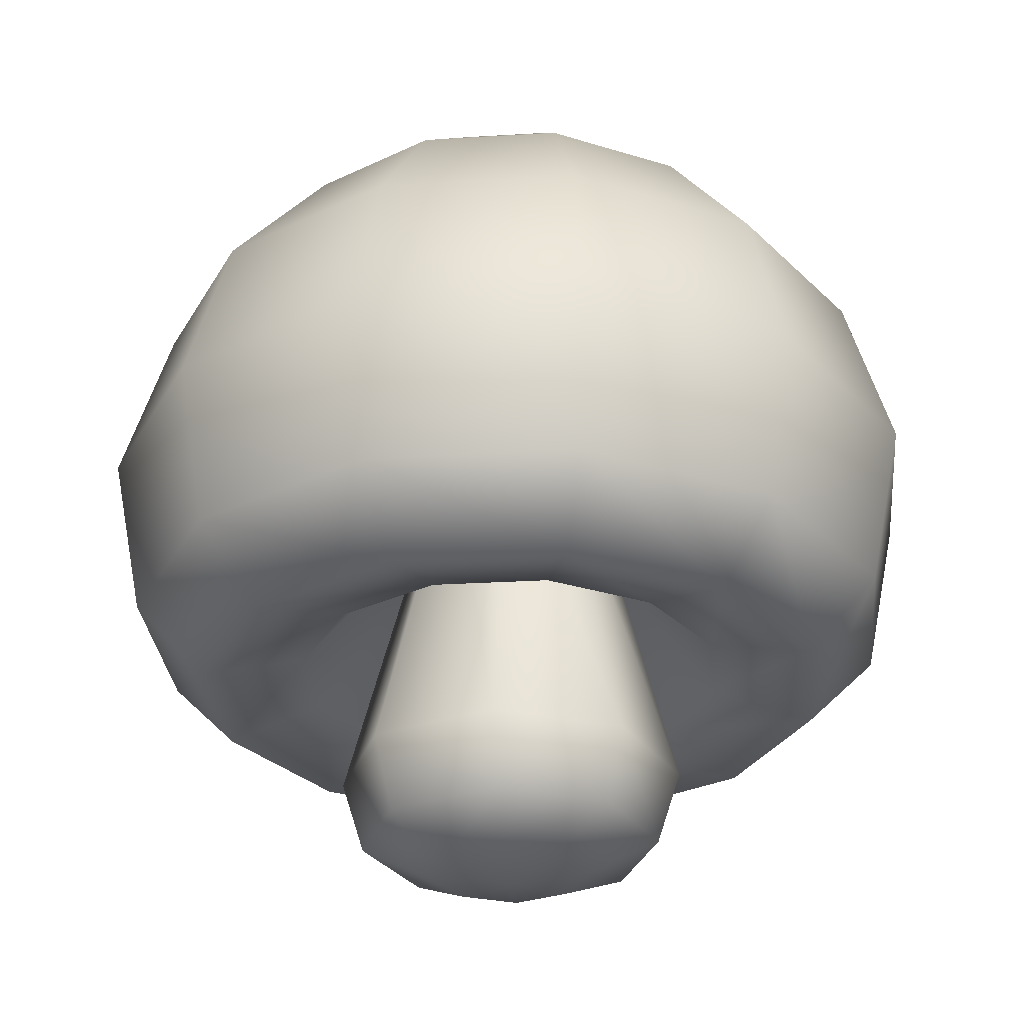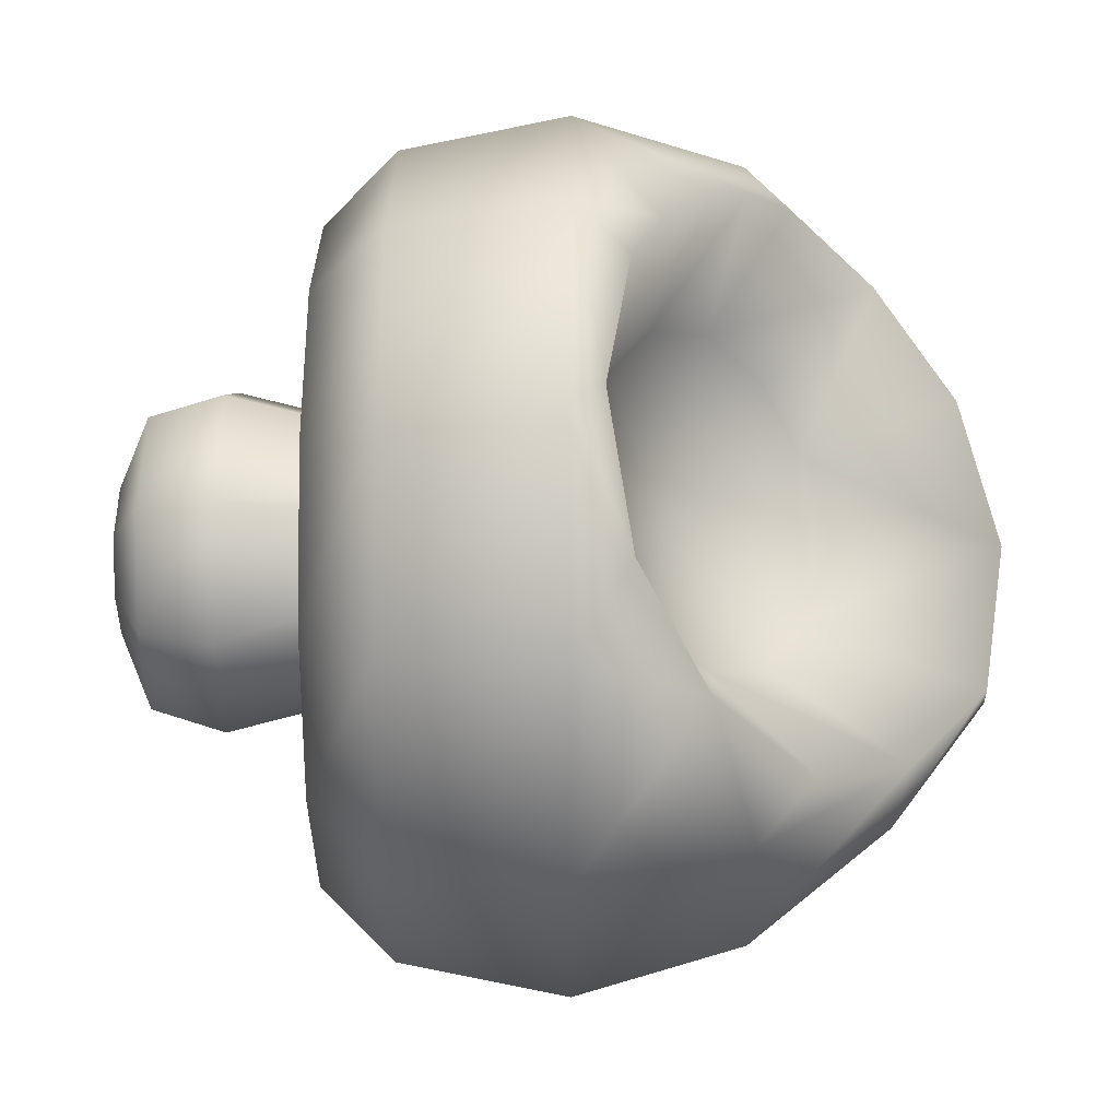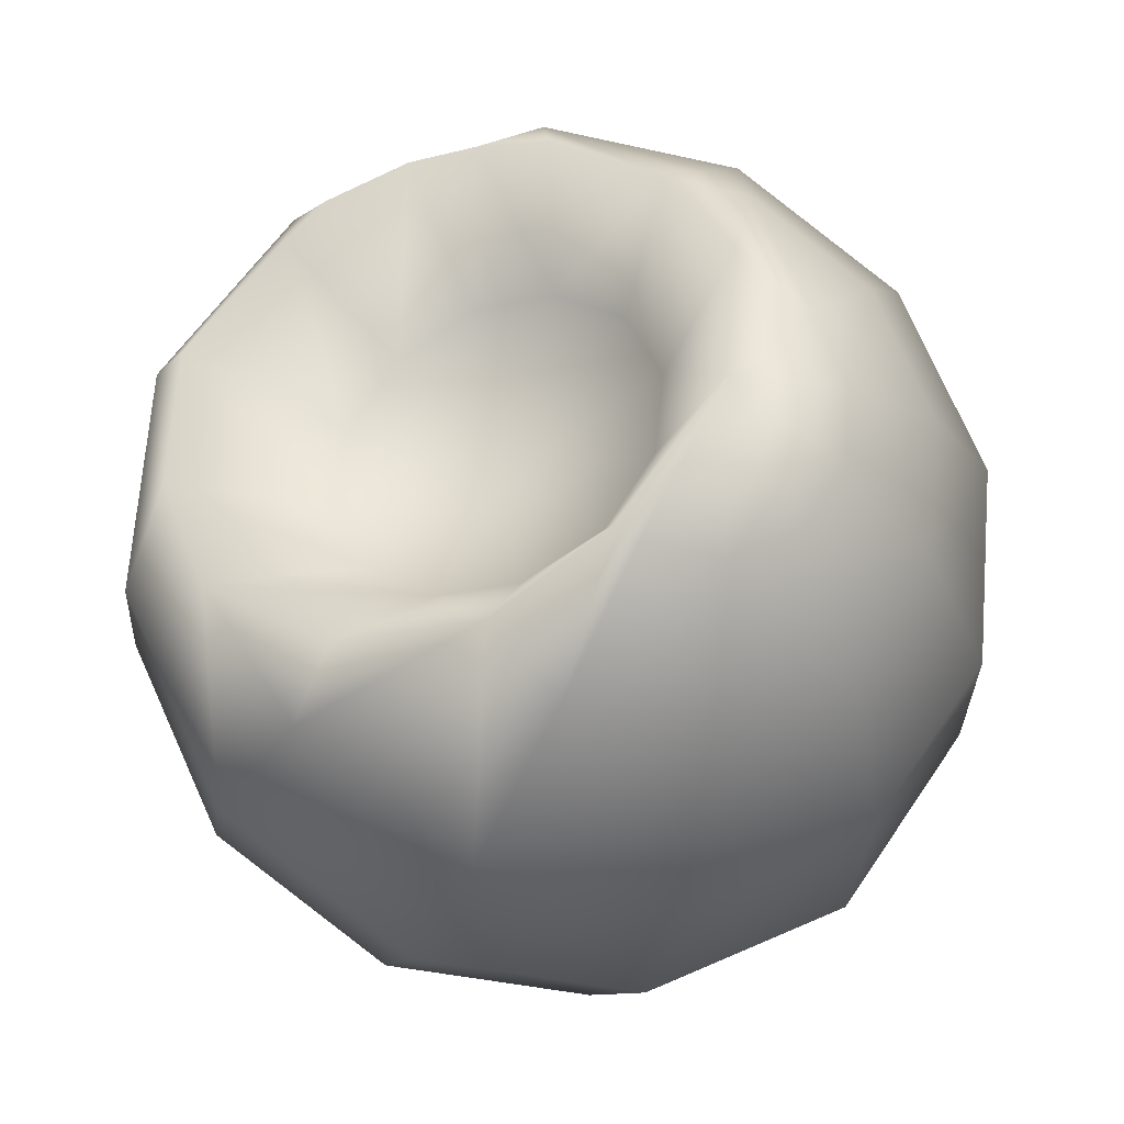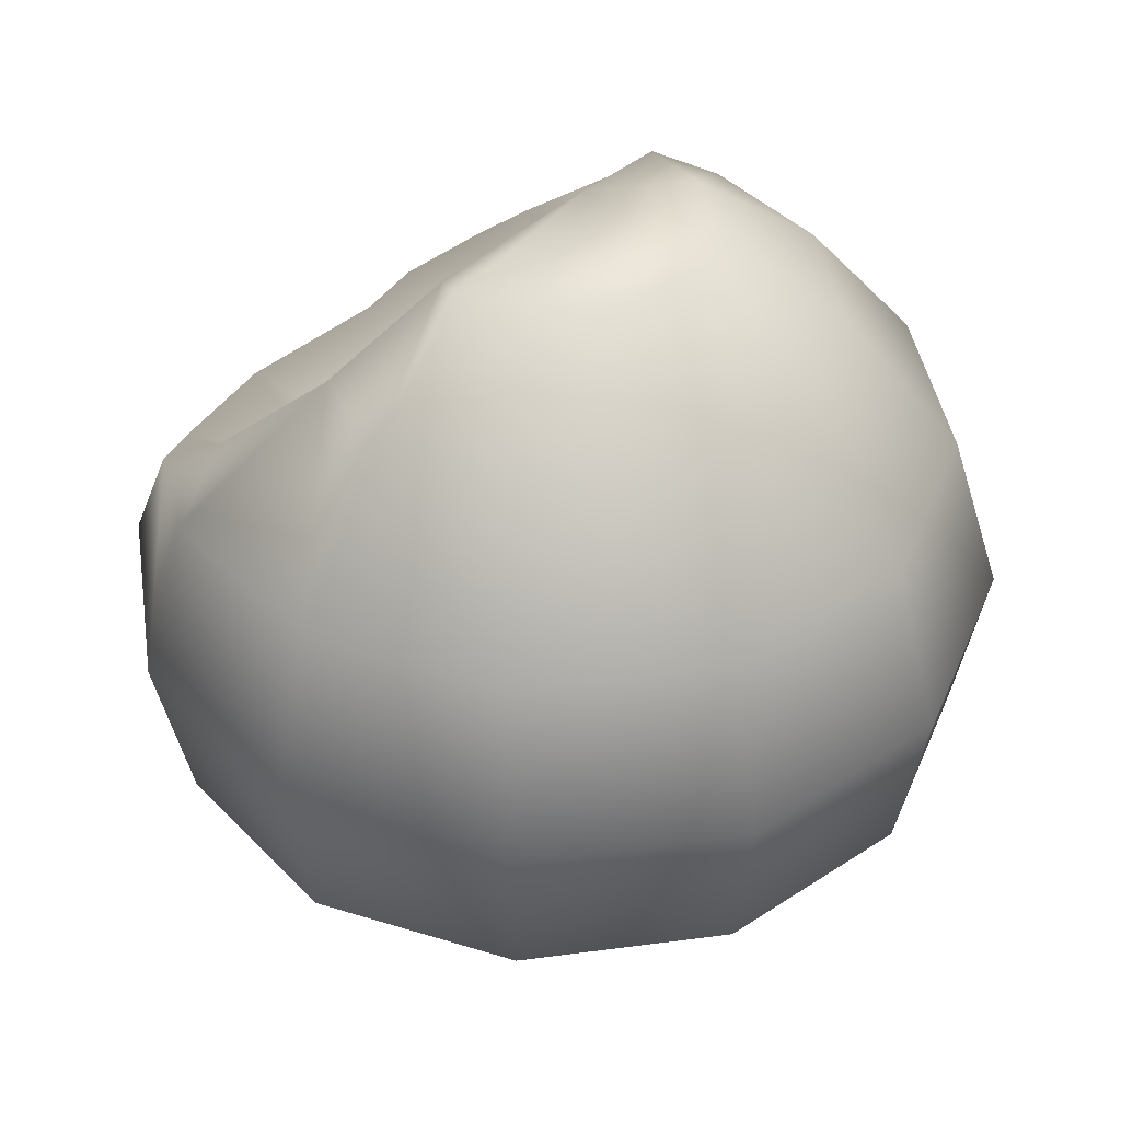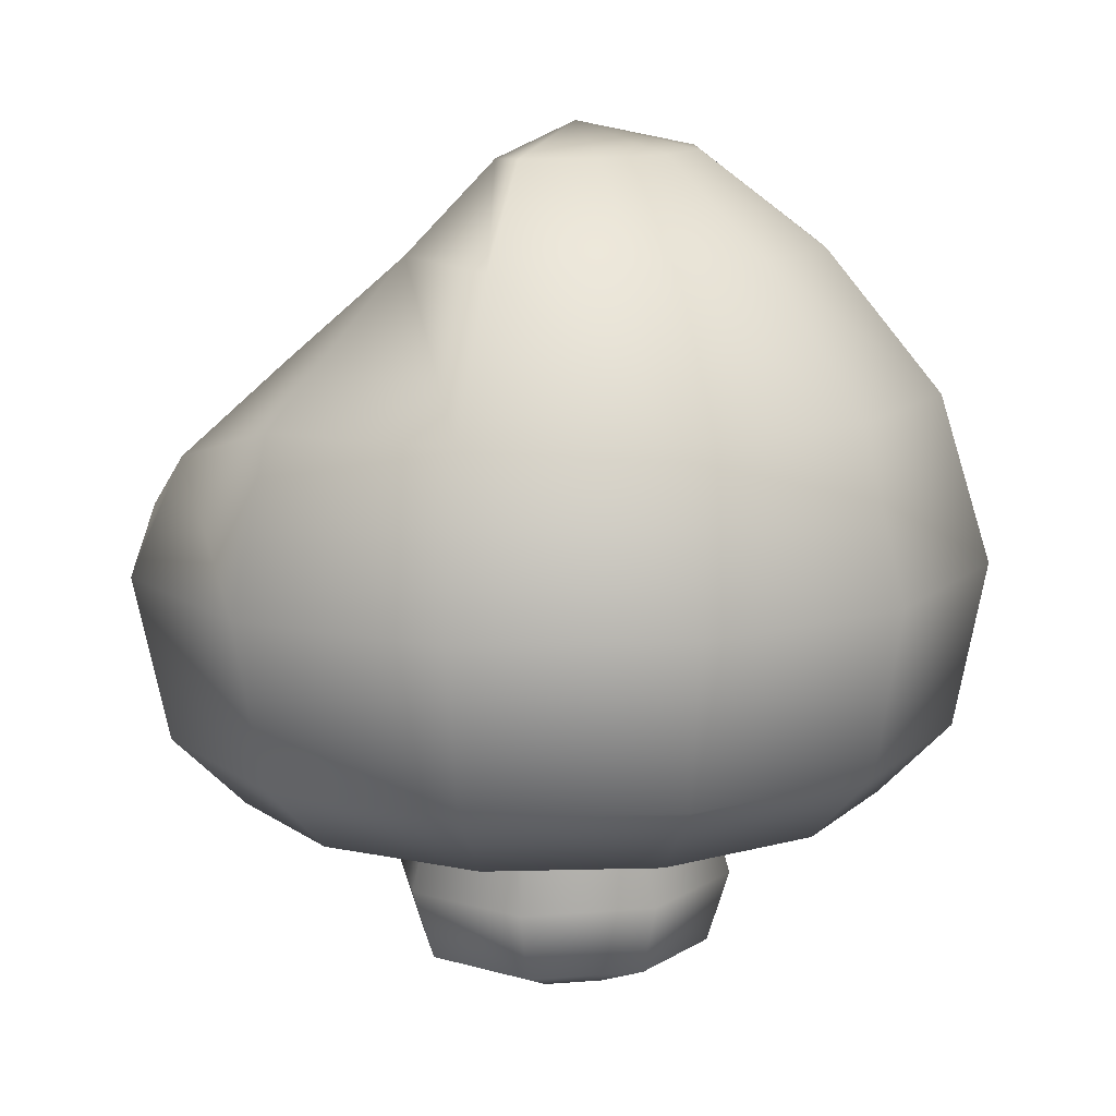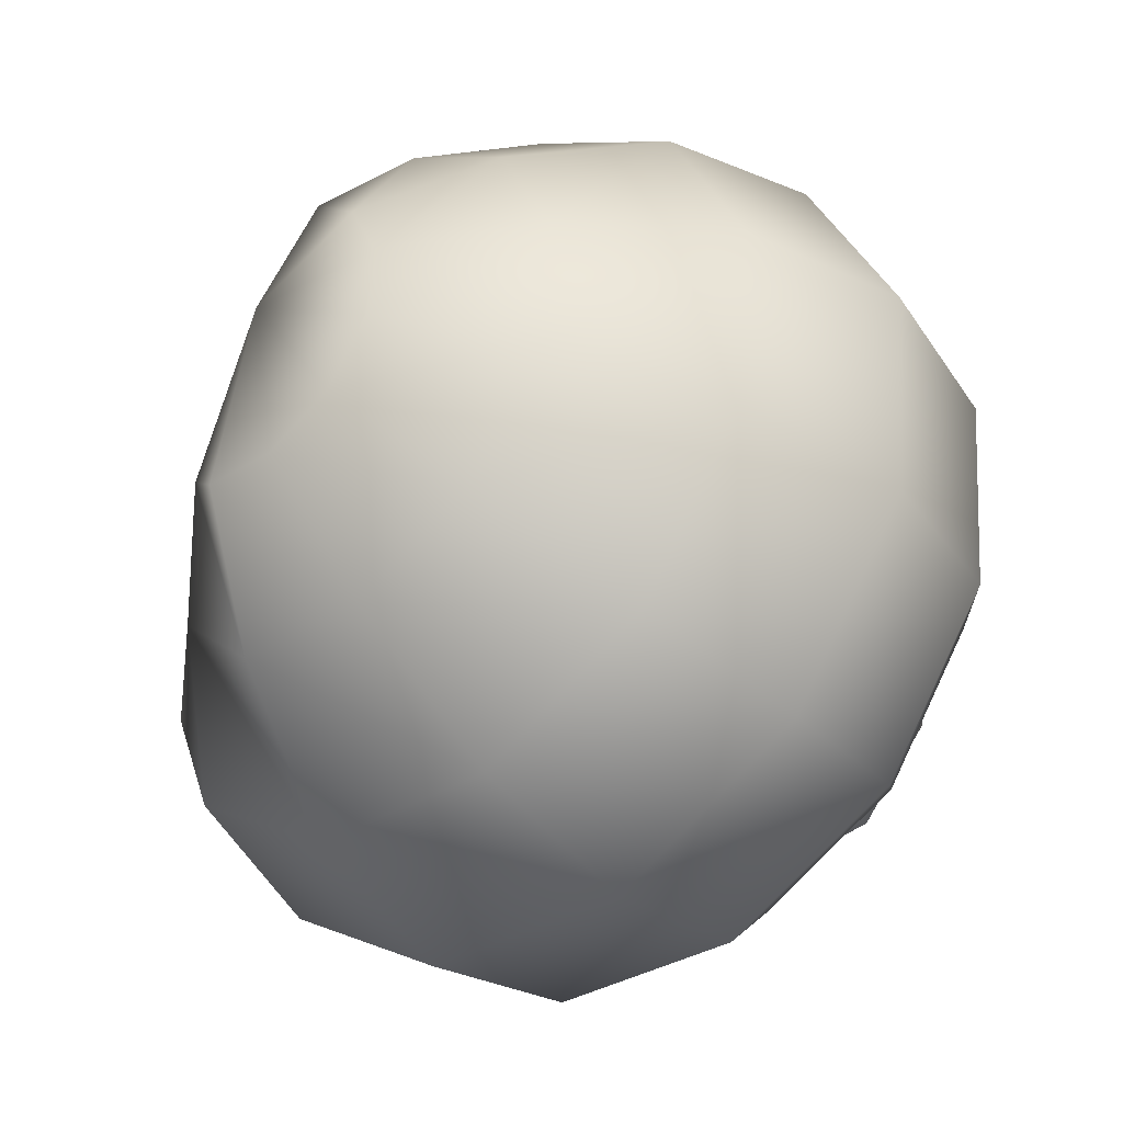
<metadata>
{"format":"obj","ext":"obj","renderer":"f3d","projection":"perspective","resolution":1024,"background":"white","views":[{"elev":-28.9,"azim":-59.2,"up":"+Y"},{"elev":1.4,"azim":89.8,"up":"+Z"},{"elev":-20.8,"azim":163.7,"up":"+Z"},{"elev":40.7,"azim":-163.5,"up":"+Y"},{"elev":11.9,"azim":173.4,"up":"+Y"},{"elev":-39.1,"azim":-139.2,"up":"+Z"}]}
</metadata>
<code>
o shape0_material3
v -0.3043 0.1929 -0.1135
v -0.14 0.8302 -0.05684
v -0.0601 0.8294 -0.1449
v -0.1382 0.1913 -0.2965
v 0.05864 0.8282 -0.1506
v 0.1087 0.1887 -0.3085
v 0.1467 0.8273 -0.07074
v 0.2917 0.1869 -0.1424
v 0.1524 0.8272 0.048
v 0.3037 0.1867 0.1045
v 0.07254 0.828 0.136
v 0.1376 0.1884 0.2875
v -0.0462 0.8293 0.1418
v -0.1093 0.1909 0.2995
v -0.1342 0.8302 0.0619
v -0.2923 0.1928 0.1334
v -0.2656 0.05797 -0.09911
v -0.1214 0.05652 -0.258
v 0.09292 0.05433 -0.2684
v 0.2518 0.05269 -0.1242
v 0.2622 0.05256 0.09011
v 0.118 0.05402 0.249
v -0.09629 0.05621 0.2594
v -0.2552 0.05785 0.1152
v 0.04501 -0.005003 -0.1364
v 0.1244 -0.005821 -0.06435
v 0.1296 -0.005886 0.0428
v 0.05755 -0.005156 0.1222
v -0.0496 -0.004062 0.1274
v -0.129 -0.003243 0.05535
v -0.1342 -0.003179 -0.05181
v -0.06214 -0.003908 -0.1313
v -0.002495 -0.02398 -0.004505
v -0.00482 1.346 0.4865
v -0.1554 1.363 0.4616
v -0.2282 1.106 0.6573
v 0.1344 1.103 0.6873
v -0.2615 0.8035 0.7417
v 0.1473 0.7993 0.7755
v 0.1335 0.4961 0.7161
v 0.4762 0.4926 0.5542
v 0.3891 0.36 0.4531
v 0.5659 0.3582 0.1979
v 0.3838 0.4077 0.1325
v 0.7443 0.8945 0.01755
v 0.7167 0.8492 0.287
v 0.752 0.7932 0.2631
v 0.7858 0.7929 -0.1458
v 0.7233 0.4902 -0.1351
v 0.5615 0.4919 -0.4778
v 0.459 0.3594 -0.3921
v 0.2038 0.362 -0.569
v 0.1389 0.4102 -0.3863
v -0.366 1.365 0.3156
v -0.5273 1.11 0.4501
v -0.4754 1.366 0.08393
v -0.6826 1.111 0.121
v -0.4543 1.366 -0.1714
v -0.6527 1.111 -0.2416
v -0.5987 0.8069 0.508
v -0.7739 0.8088 0.137
v -0.7401 0.8085 -0.2719
v -0.2443 0.5 0.6848
v -0.5558 0.5032 0.4689
v -0.7176 0.5049 0.1262
v -0.6864 0.5046 -0.2516
v -0.2009 0.366 0.56
v -0.456 0.3687 0.3832
v -0.5886 0.37 0.1025
v -0.563 0.3698 -0.2069
v -0.1349 0.413 0.3774
v -0.3075 0.4147 0.2578
v -0.3972 0.4157 0.06791
v -0.3799 0.4155 -0.1414
v -0.3083 1.365 -0.382
v -0.4454 1.109 -0.5407
v -0.07663 1.362 -0.4914
v -0.1164 1.105 -0.6961
v 0.1787 1.36 -0.4703
v 0.2463 1.102 -0.6661
v -0.5064 0.8061 -0.6091
v -0.1354 0.8023 -0.7843
v 0.2734 0.7982 -0.7505
v -0.4705 0.5024 -0.5631
v -0.1278 0.4989 -0.725
v 0.25 0.4951 -0.6938
v -0.3862 0.368 -0.462
v -0.1055 0.3652 -0.5945
v -0.2603 0.4143 -0.314
v -0.07041 0.4124 -0.4036
v 0.1477 1.181 0.614
v 0.2569 1.102 0.6295
v 0.3608 1.03 0.62
v 0.4909 0.9475 0.5661
v 0.6892 1.019 -0.2047
v 0.6106 0.7947 -0.5168
v 0.3115 0.4085 -0.2667
v 0.5915 0.358 -0.1114
v 0.6921 0.4904 0.2427
v 0.2642 0.4089 0.305
v 0.1084 0.3629 0.5856
v 0.5183 0.7955 0.6003
v 0.3057 1.379 -0.3503
v 0.5453 1.099 -0.4588
v 0.5128 1.199 -0.3473
v 0.4011 0.4075 -0.07683
v 0.07432 0.4108 0.3947
v 0.007172 0.9219 -0.004412
v 0.5522 0.8941 0.5032
v 0.4379 0.8582 0.02374
v 0.4146 0.831 0.1803
v 0.145 0.9758 0.08309
v 0.3332 0.8592 0.3157
v 0.2153 0.9353 0.3938
v 0.3966 0.9335 -0.1119
v 0.3019 1.037 -0.1904
v 0.1792 1.14 -0.1906
v 0.1408 1.532 -0.2309
v 0.0613 1.216 -0.1125
v -0.02017 1.245 0.02291
v -0.04338 1.217 0.1794
v -0.02834 1.583 0.01877
v -0.07558 1.507 0.2829
v -0.002116 1.142 0.3151
v 0.09256 1.039 0.3936
v 0.1038 1.532 -0.2565
v -0.03437 1.534 -0.2679
v -0.1598 1.535 -0.2087
v -0.2387 1.536 -0.09476
v -0.191 1.535 0.1688
v -0.2502 1.536 0.04344
f 1 2 3
f 1 3 4
f 4 3 5
f 4 5 6
f 6 5 7
f 6 7 8
f 8 7 9
f 8 9 10
f 10 9 11
f 10 11 12
f 12 11 13
f 12 13 14
f 14 13 15
f 14 15 16
f 15 2 16
f 16 2 1
f 17 1 4
f 17 4 18
f 18 4 6
f 18 6 19
f 19 6 8
f 19 8 20
f 20 8 10
f 20 10 21
f 21 10 12
f 21 12 22
f 22 12 14
f 22 14 23
f 23 14 16
f 23 16 24
f 24 16 1
f 24 1 17
f 25 18 19
f 25 19 26
f 26 19 20
f 26 20 27
f 27 20 21
f 27 21 28
f 28 21 22
f 28 22 29
f 29 22 23
f 29 23 30
f 30 23 24
f 30 24 31
f 31 24 17
f 31 17 32
f 32 17 18
f 32 18 25
f 30 31 33
f 30 33 29
f 29 33 28
f 27 28 33
f 27 33 26
f 26 33 25
f 33 31 32
f 33 32 25
f 34 35 36
f 34 36 37
f 37 36 38
f 37 38 39
f 39 38 40
f 39 40 41
f 41 40 42
f 41 42 43
f 43 42 44
f 45 46 47
f 45 47 48
f 48 47 49
f 48 49 50
f 50 49 51
f 50 51 52
f 52 51 53
f 36 35 54
f 36 54 55
f 55 54 56
f 55 56 57
f 57 56 58
f 57 58 59
f 38 36 55
f 38 55 60
f 60 55 57
f 60 57 61
f 61 57 59
f 61 59 62
f 63 38 60
f 63 60 64
f 64 60 61
f 64 61 65
f 65 61 62
f 65 62 66
f 67 63 64
f 67 64 68
f 68 64 65
f 68 65 69
f 69 65 66
f 69 66 70
f 71 67 68
f 71 68 72
f 72 68 69
f 72 69 73
f 73 69 70
f 73 70 74
f 59 58 75
f 59 75 76
f 76 75 77
f 76 77 78
f 78 77 79
f 78 79 80
f 62 59 76
f 62 76 81
f 81 76 78
f 81 78 82
f 82 78 80
f 82 80 83
f 66 62 81
f 66 81 84
f 84 81 82
f 84 82 85
f 85 82 83
f 85 83 86
f 70 66 84
f 70 84 87
f 87 84 85
f 87 85 88
f 88 85 86
f 88 86 52
f 74 70 87
f 74 87 89
f 89 87 88
f 89 88 90
f 90 88 52
f 90 52 53
f 91 34 37
f 91 37 92
f 92 37 39
f 92 39 93
f 93 39 94
f 95 45 48
f 95 48 96
f 96 48 50
f 96 50 86
f 86 50 52
f 97 53 51
f 97 51 98
f 98 51 49
f 98 49 99
f 99 49 47
f 100 44 42
f 100 42 101
f 101 42 40
f 101 40 63
f 63 40 38
f 41 43 99
f 41 99 102
f 102 99 47
f 102 47 46
f 80 79 103
f 80 103 104
f 104 103 105
f 104 105 95
f 104 95 96
f 104 96 83
f 83 96 86
f 106 97 98
f 106 98 43
f 43 98 99
f 107 100 101
f 107 101 67
f 67 101 63
f 97 106 108
f 97 108 53
f 53 108 90
f 89 90 108
f 89 108 74
f 74 108 73
f 102 46 109
f 102 109 94
f 102 94 39
f 102 39 41
f 108 106 44
f 108 44 100
f 108 100 107
f 108 107 71
f 108 71 72
f 108 72 73
f 107 67 71
f 106 43 44
f 80 104 83
f 46 45 110
f 46 110 111
f 111 110 112
f 111 112 113
f 113 112 114
f 113 114 93
f 93 114 92
f 110 45 115
f 110 115 112
f 112 115 116
f 112 116 117
f 117 116 103
f 117 103 118
f 117 118 119
f 117 119 112
f 112 119 120
f 112 120 121
f 121 120 122
f 121 122 123
f 121 123 34
f 121 34 124
f 124 34 125
f 124 125 112
f 112 125 114
f 105 103 116
f 105 116 95
f 95 116 115
f 95 115 45
f 113 93 94
f 113 94 109
f 111 113 109
f 111 109 46
f 119 118 122
f 119 122 120
f 125 34 91
f 125 91 92
f 124 112 121
f 125 92 114
f 118 103 79
f 118 79 126
f 126 79 77
f 126 77 127
f 127 77 75
f 127 75 128
f 128 75 58
f 128 58 129
f 35 34 123
f 35 123 130
f 130 123 122
f 130 122 131
f 131 122 129
f 131 129 56
f 56 129 58
f 54 35 130
f 54 130 131
f 122 118 126
f 122 126 127
f 122 127 128
f 122 128 129
f 54 131 56

</code>
